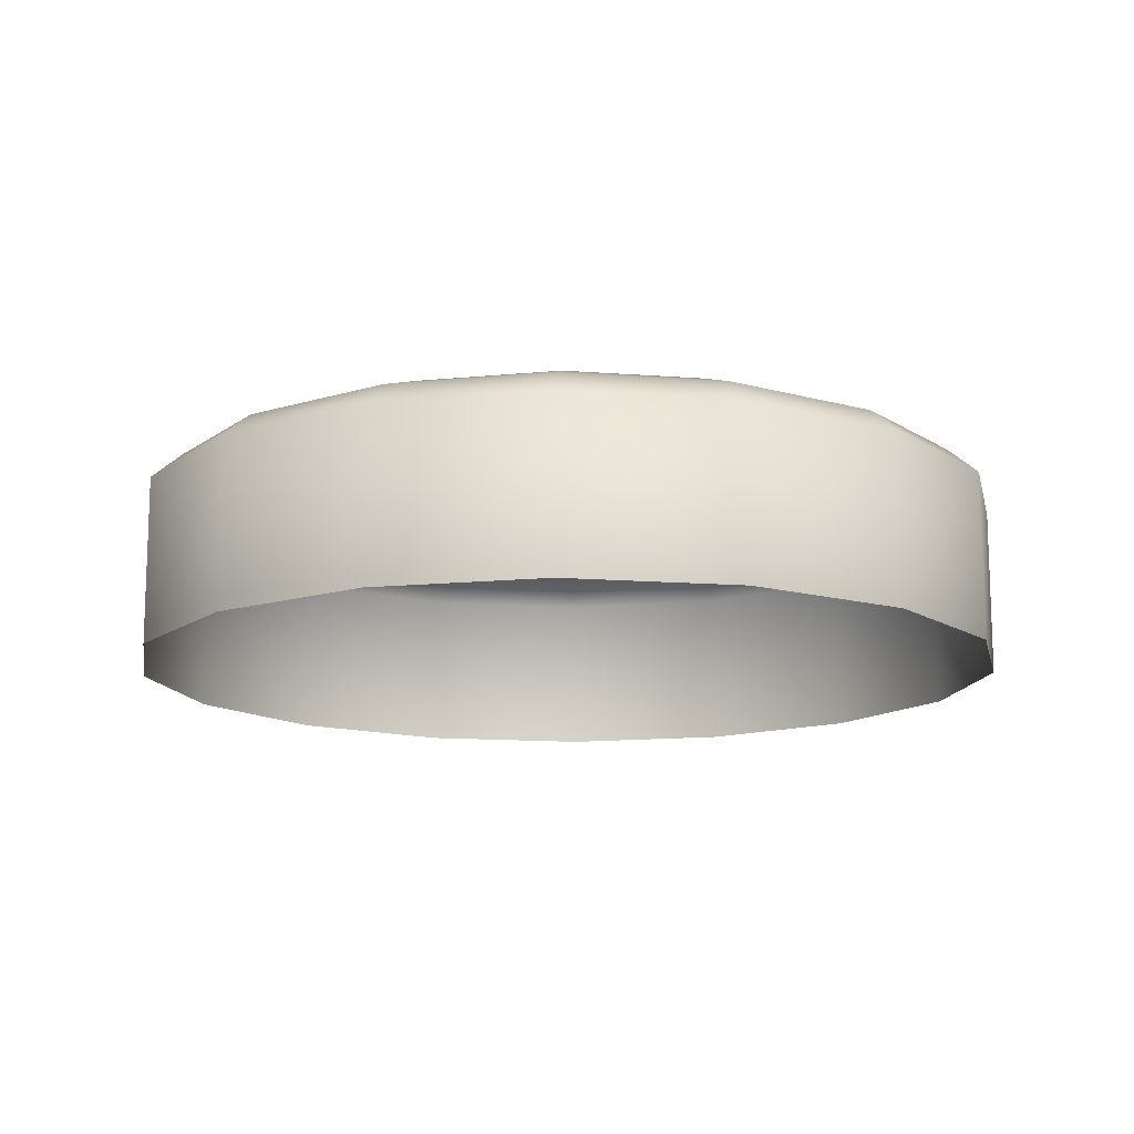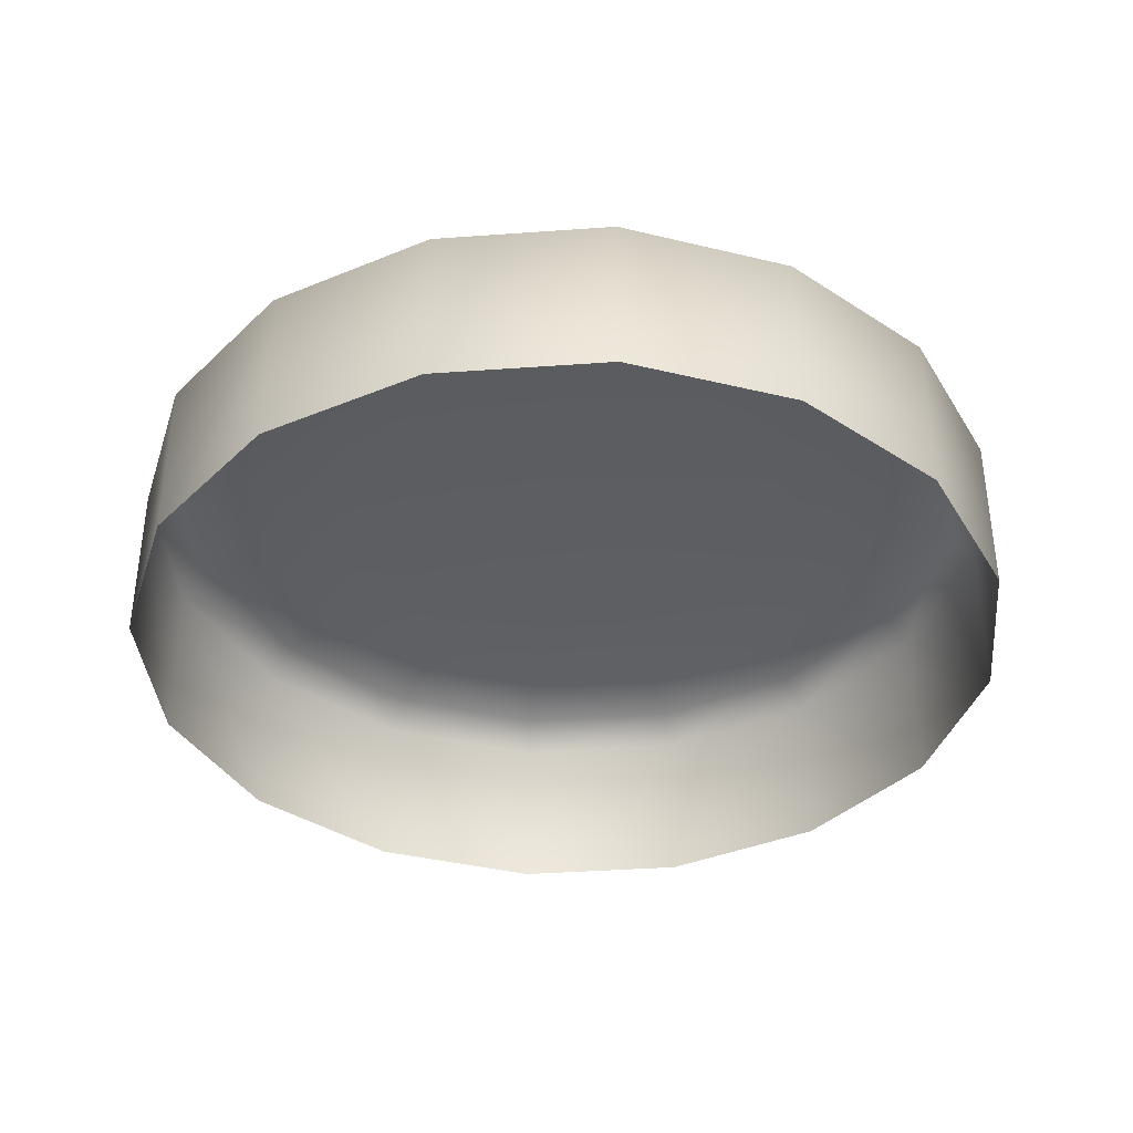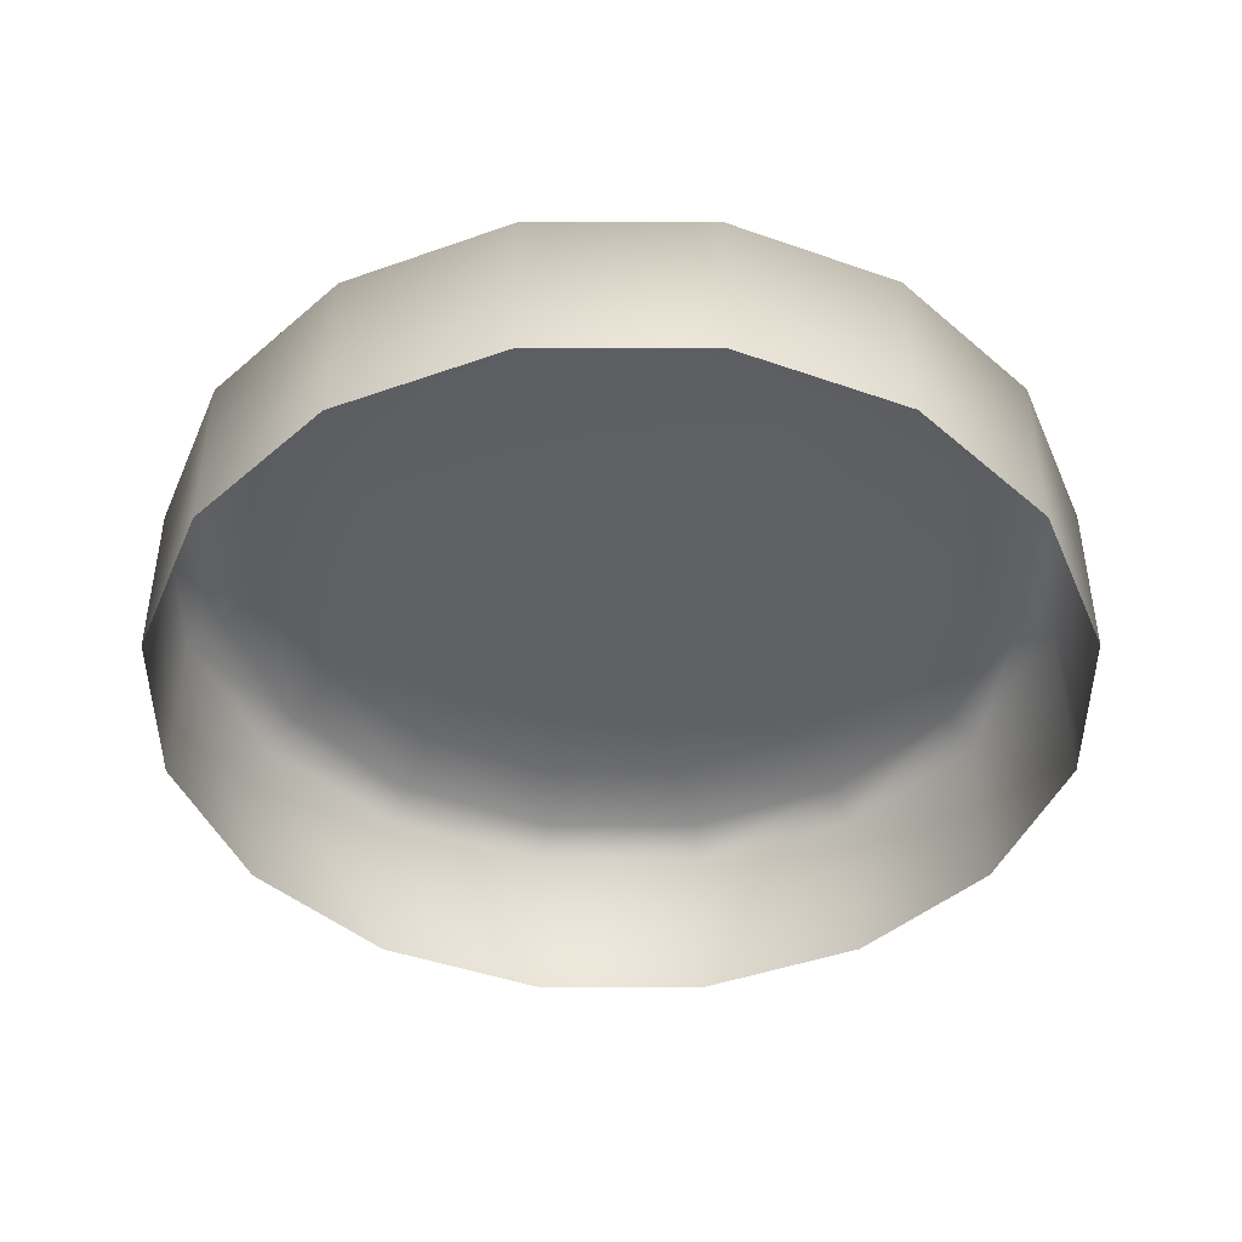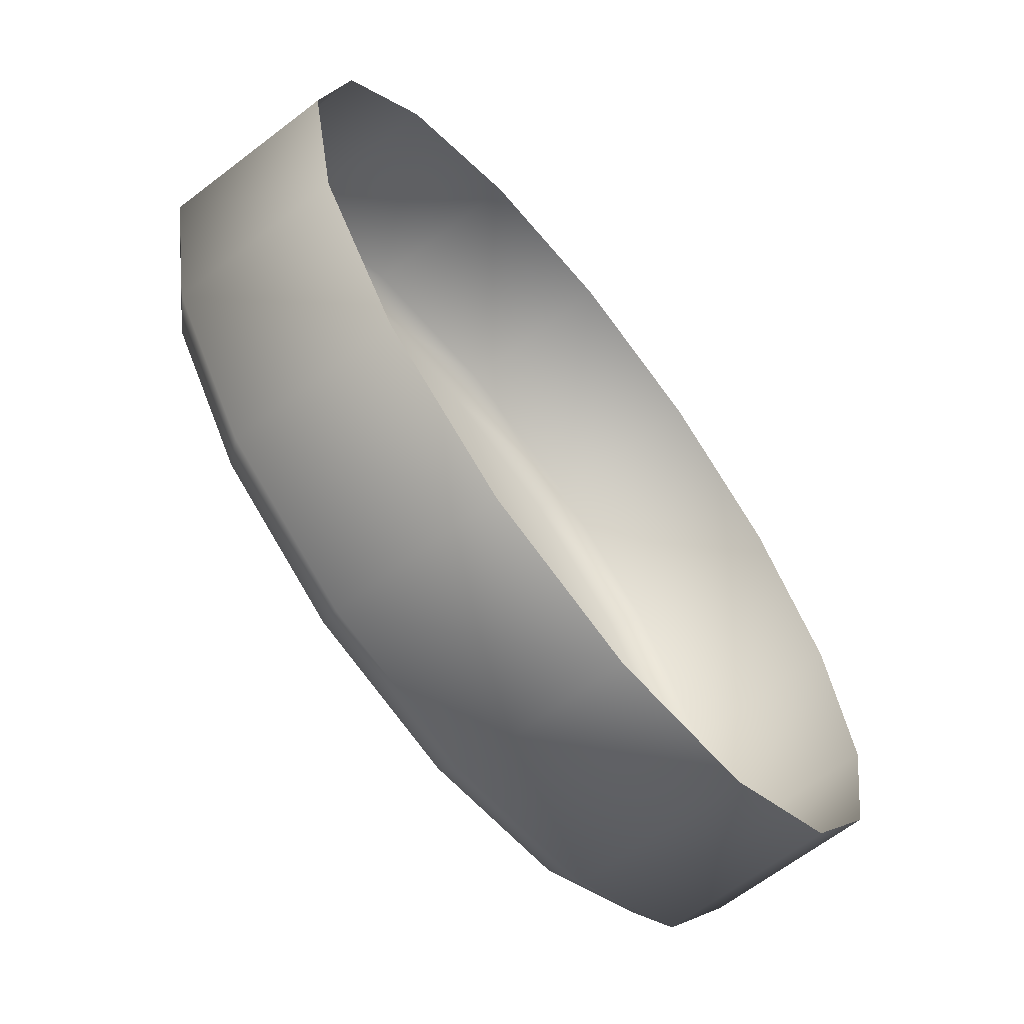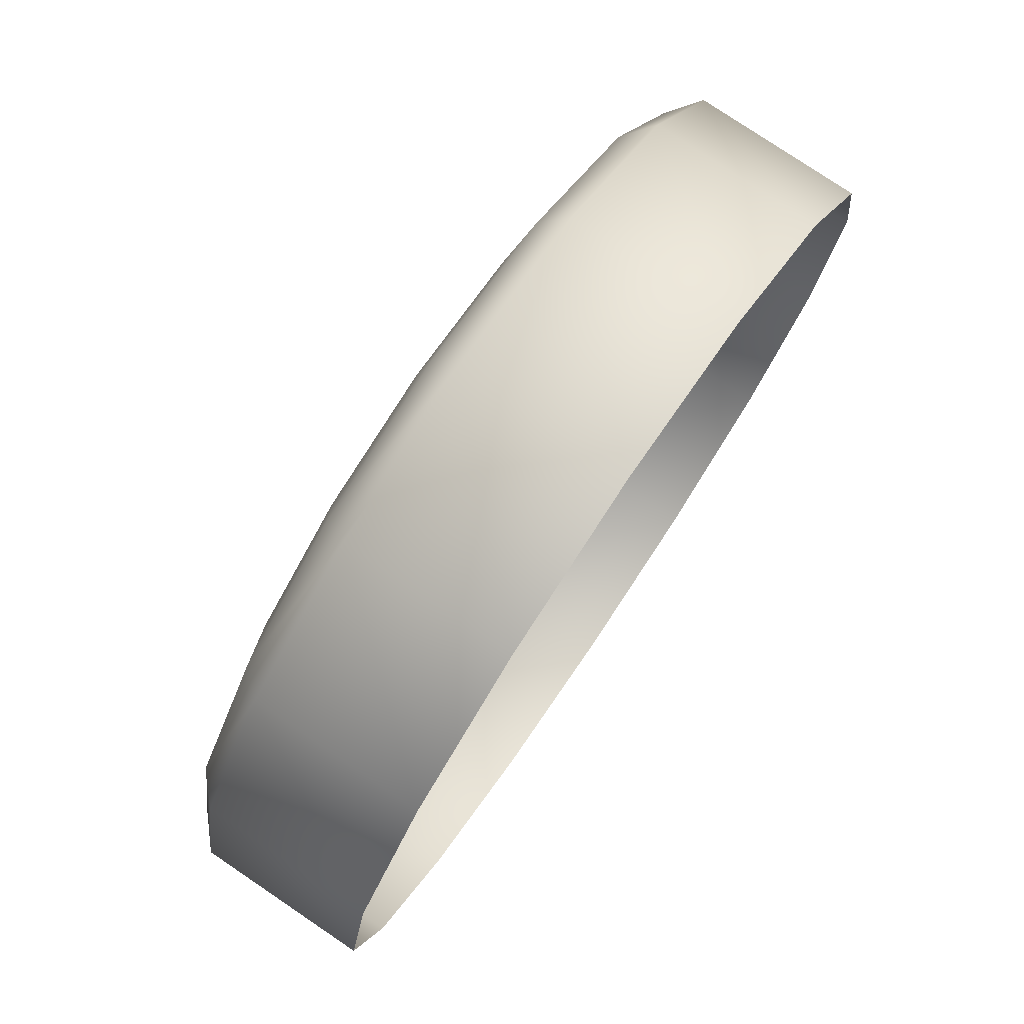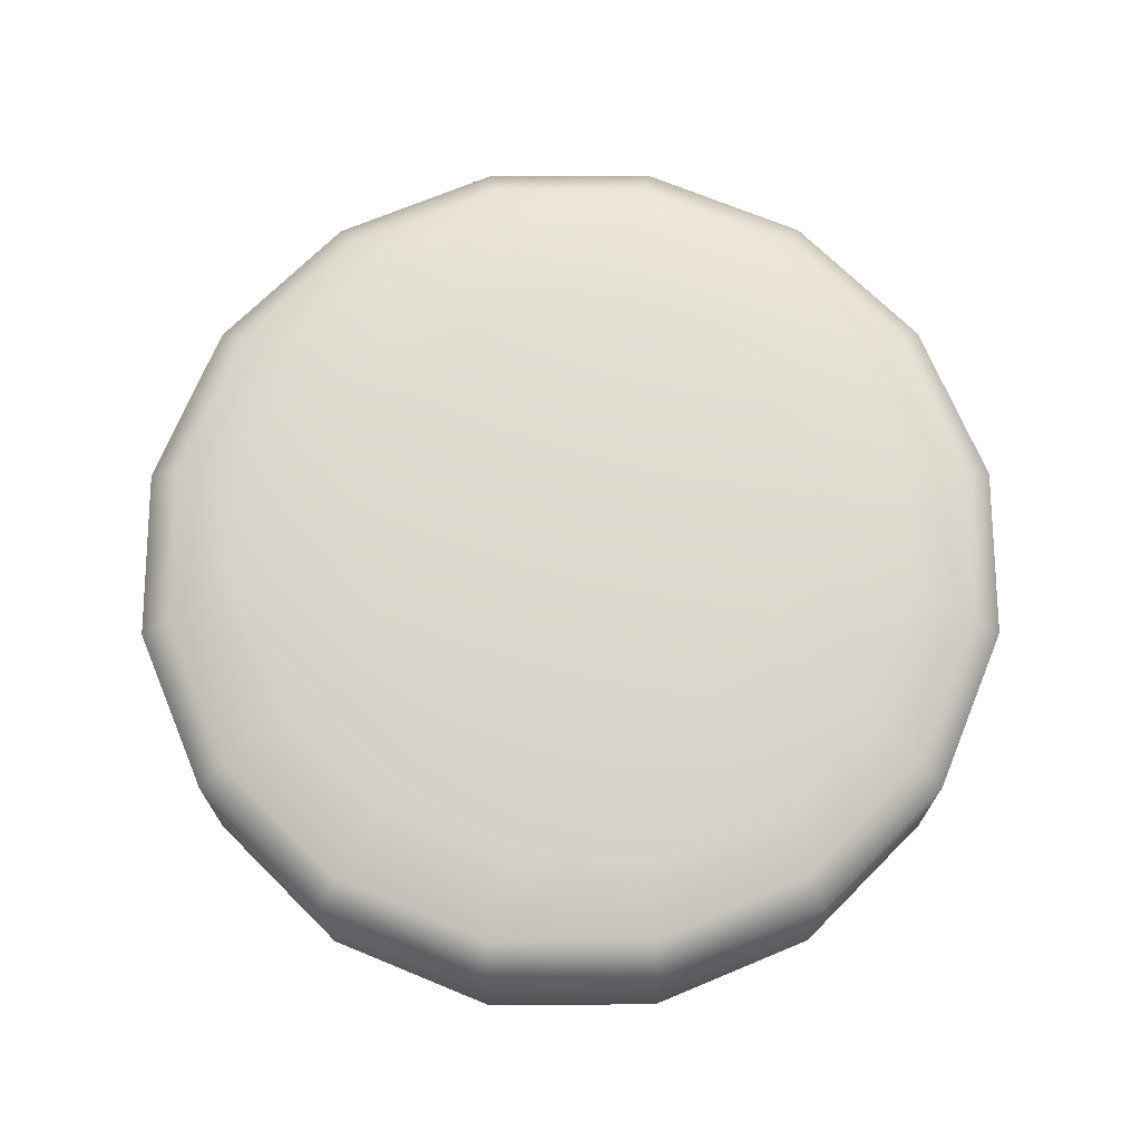
<metadata>
{"format":"obj","ext":"obj","renderer":"f3d","projection":"perspective","resolution":1024,"background":"white","views":[{"elev":-13.4,"azim":-178.7,"up":"+Y"},{"elev":-37.8,"azim":16.5,"up":"+Y"},{"elev":-44.2,"azim":-101.2,"up":"+Y"},{"elev":-64.9,"azim":-52.3,"up":"+Z"},{"elev":78.2,"azim":-56.0,"up":"+Z"},{"elev":70.9,"azim":33.6,"up":"+Y"}]}
</metadata>
<code>
o Triangle_Button
v 0.6407 0.2261 -0.3797
v 0.6407 0.2301 -0.375
v 0.6665 0.2261 -0.3746
v 0.6647 0.2301 -0.3702
v 0.6884 0.2261 -0.3599
v 0.6851 0.2301 -0.3566
v 0.7031 0.2261 -0.338
v 0.6987 0.2301 -0.3362
v 0.7082 0.2261 -0.3122
v 0.7035 0.2301 -0.3122
v 0.703 0.2261 -0.2863
v 0.6987 0.2301 -0.2881
v 0.6884 0.2261 -0.2644
v 0.685 0.2301 -0.2677
v 0.6665 0.2261 -0.2498
v 0.6647 0.2301 -0.2541
v 0.6406 0.2261 -0.2446
v 0.6406 0.2301 -0.2494
v 0.6148 0.2261 -0.2498
v 0.6166 0.2301 -0.2542
v 0.5929 0.2261 -0.2644
v 0.5962 0.2301 -0.2678
v 0.5782 0.2261 -0.2864
v 0.5826 0.2301 -0.2882
v 0.5731 0.2261 -0.3122
v 0.5778 0.2301 -0.3122
v 0.5783 0.2261 -0.3381
v 0.5826 0.2301 -0.3363
v 0.5929 0.2261 -0.36
v 0.5963 0.2301 -0.3566
v 0.6148 0.2261 -0.3746
v 0.6166 0.2301 -0.3702
v 0.6603 0.2329 -0.3632
v 0.6401 0.2329 -0.3672
v 0.6775 0.2329 -0.3517
v 0.6889 0.2329 -0.3346
v 0.6929 0.2329 -0.3144
v 0.6889 0.2329 -0.2942
v 0.6774 0.2329 -0.2771
v 0.6603 0.2329 -0.2656
v 0.6401 0.2329 -0.2616
v 0.6199 0.2329 -0.2656
v 0.6028 0.2329 -0.2771
v 0.5913 0.2329 -0.2942
v 0.5873 0.2329 -0.3144
v 0.5913 0.2329 -0.3347
v 0.6028 0.2329 -0.3518
v 0.6199 0.2329 -0.3632
v 0.6531 0.2348 -0.3486
v 0.6397 0.2348 -0.3513
v 0.6645 0.2348 -0.341
v 0.672 0.2348 -0.3297
v 0.6747 0.2348 -0.3163
v 0.672 0.2348 -0.3029
v 0.6644 0.2348 -0.2915
v 0.6531 0.2348 -0.2839
v 0.6397 0.2348 -0.2812
v 0.6262 0.2348 -0.2839
v 0.6149 0.2348 -0.2915
v 0.6073 0.2348 -0.3029
v 0.6046 0.2348 -0.3163
v 0.6073 0.2348 -0.3297
v 0.6149 0.2348 -0.3411
v 0.6263 0.2348 -0.3487
v 0.6397 0.2354 -0.3163
v 0.6407 0.2004 -0.3797
v 0.6665 0.2004 -0.3746
v 0.6884 0.2004 -0.3599
v 0.7031 0.2004 -0.338
v 0.7082 0.2004 -0.3122
v 0.703 0.2004 -0.2863
v 0.6884 0.2004 -0.2644
v 0.6665 0.2004 -0.2498
v 0.6406 0.2004 -0.2446
v 0.6148 0.2004 -0.2498
v 0.5929 0.2004 -0.2644
v 0.5782 0.2004 -0.2864
v 0.5731 0.2004 -0.3122
v 0.5783 0.2004 -0.3381
v 0.5929 0.2004 -0.36
v 0.6148 0.2004 -0.3746
f 1 2 4 3
f 3 4 6 5
f 5 6 8 7
f 7 8 10 9
f 9 10 12 11
f 11 12 14 13
f 13 14 16 15
f 15 16 18 17
f 17 18 20 19
f 19 20 22 21
f 21 22 24 23
f 23 24 26 25
f 25 26 28 27
f 27 28 30 29
f 16 14 39 40
f 29 30 32 31
f 31 32 2 1
f 43 42 58 59
f 26 24 44 45
f 12 10 37 38
f 22 20 42 43
f 32 30 47 48
f 8 6 35 36
f 18 16 40 41
f 4 2 34 33
f 28 26 45 46
f 14 12 38 39
f 24 22 43 44
f 2 32 48 34
f 10 8 36 37
f 20 18 41 42
f 30 28 46 47
f 6 4 33 35
f 64 63 65
f 36 35 51 52
f 44 43 59 60
f 37 36 52 53
f 45 44 60 61
f 38 37 53 54
f 46 45 61 62
f 39 38 54 55
f 47 46 62 63
f 40 39 55 56
f 48 47 63 64
f 41 40 56 57
f 33 34 50 49
f 34 48 64 50
f 42 41 57 58
f 35 33 49 51
f 57 56 65
f 49 50 65
f 50 64 65
f 58 57 65
f 51 49 65
f 59 58 65
f 52 51 65
f 60 59 65
f 53 52 65
f 61 60 65
f 54 53 65
f 62 61 65
f 55 54 65
f 63 62 65
f 56 55 65
f 1 3 67 66
f 25 27 79 78
f 11 13 72 71
f 21 23 77 76
f 31 1 66 81
f 7 9 70 69
f 17 19 75 74
f 27 29 80 79
f 3 5 68 67
f 13 15 73 72
f 23 25 78 77
f 9 11 71 70
f 19 21 76 75
f 29 31 81 80
f 5 7 69 68
f 15 17 74 73

</code>
